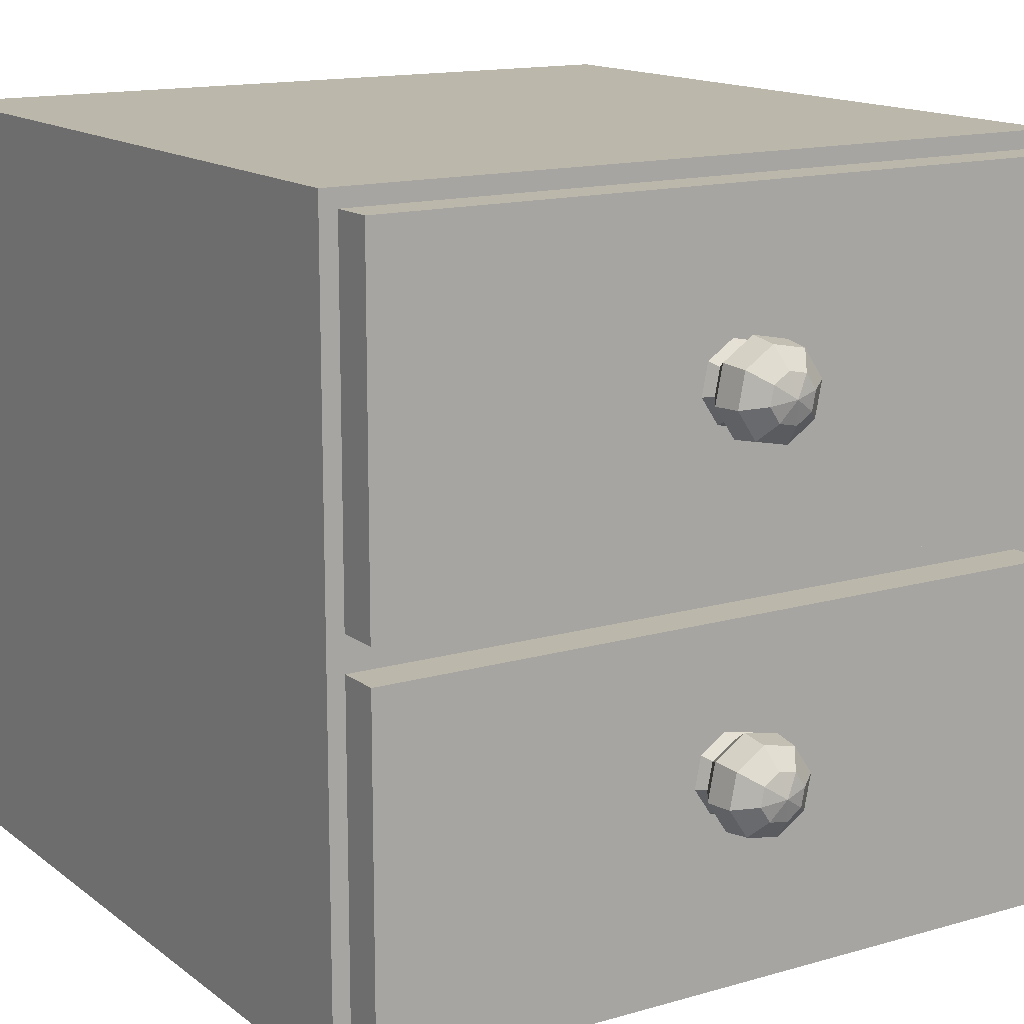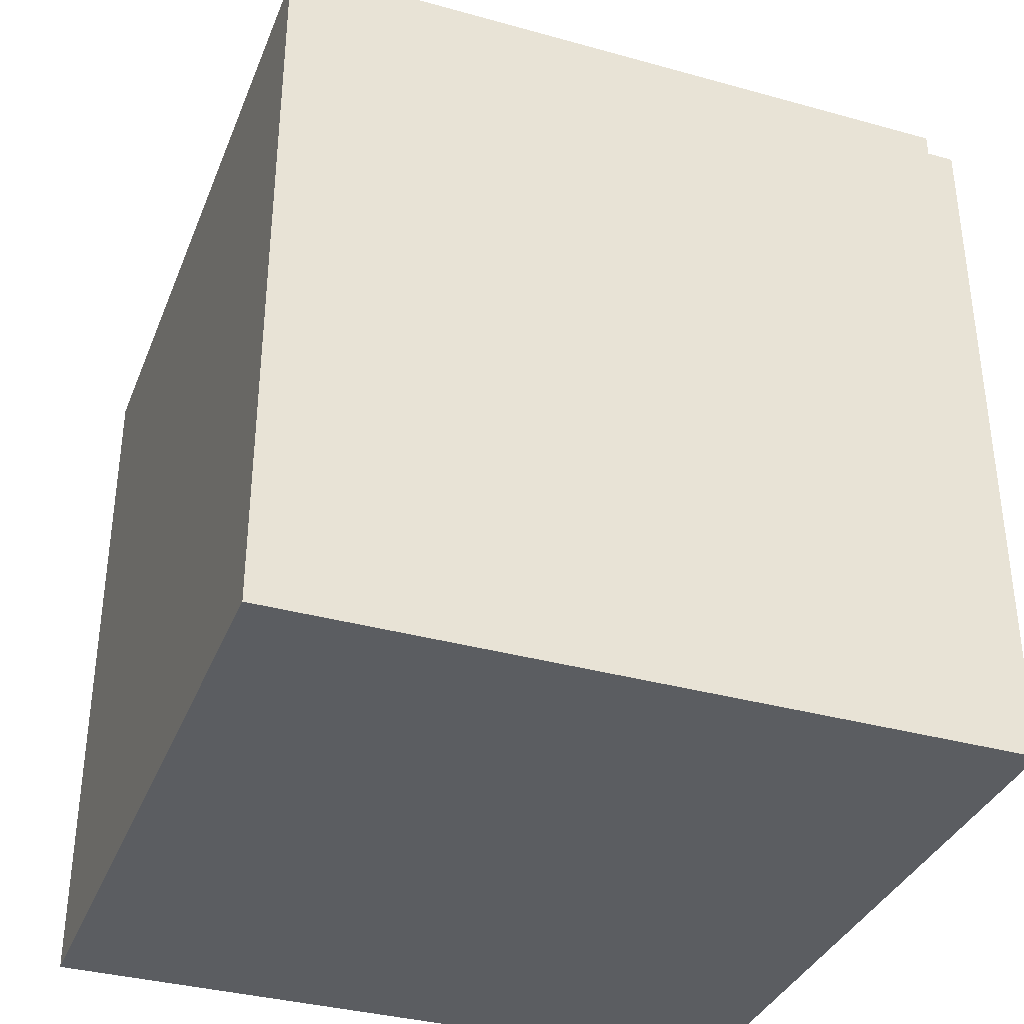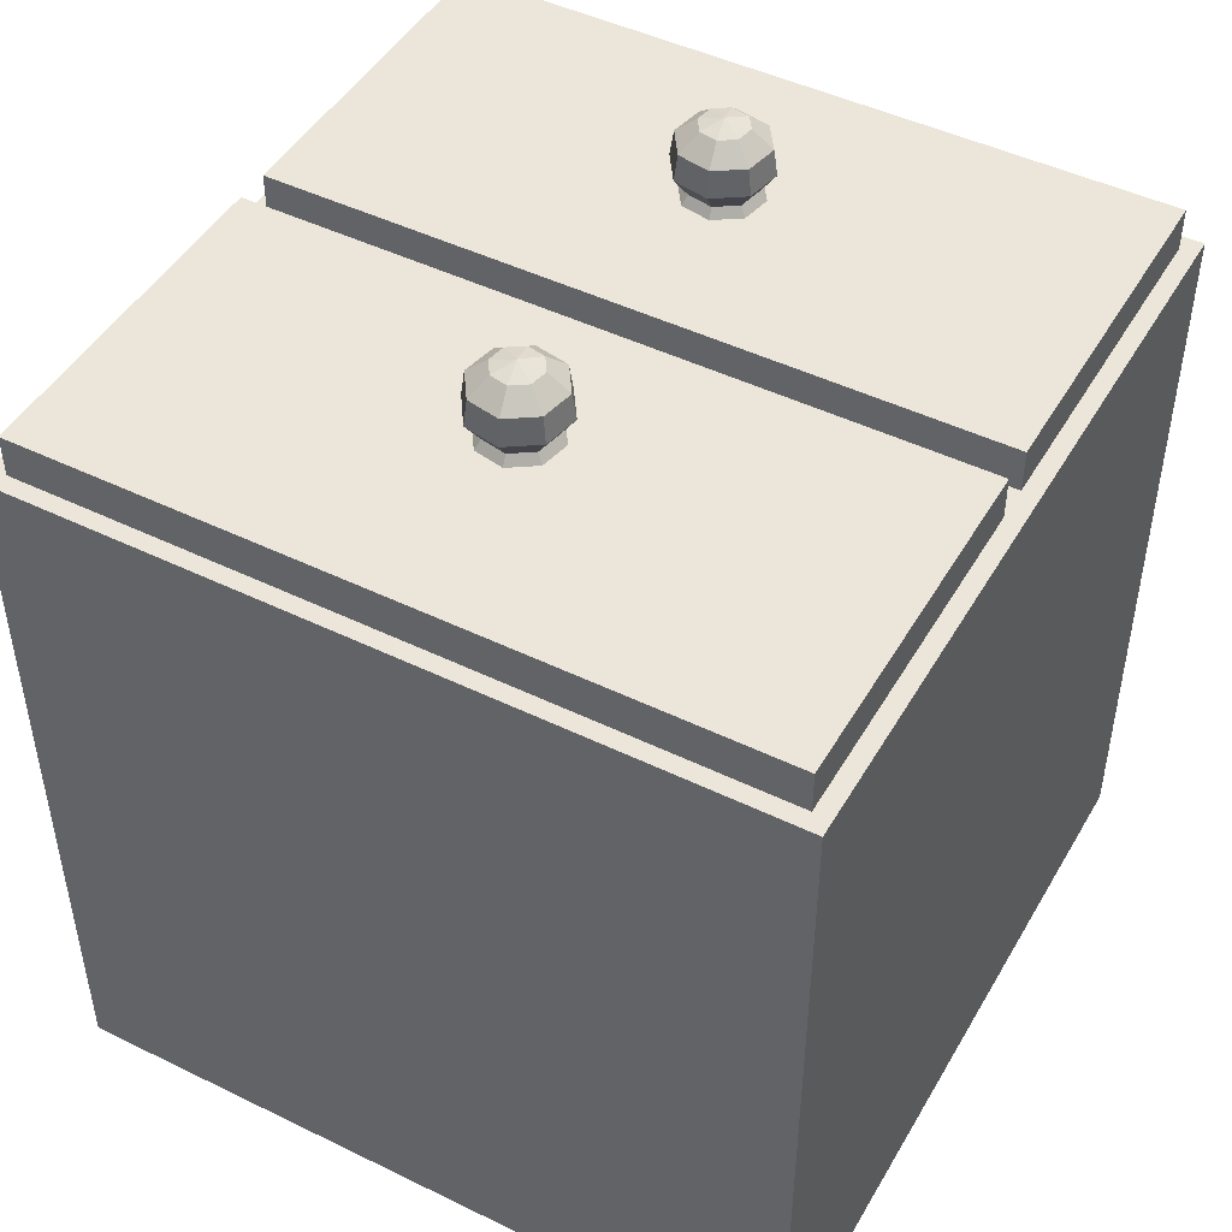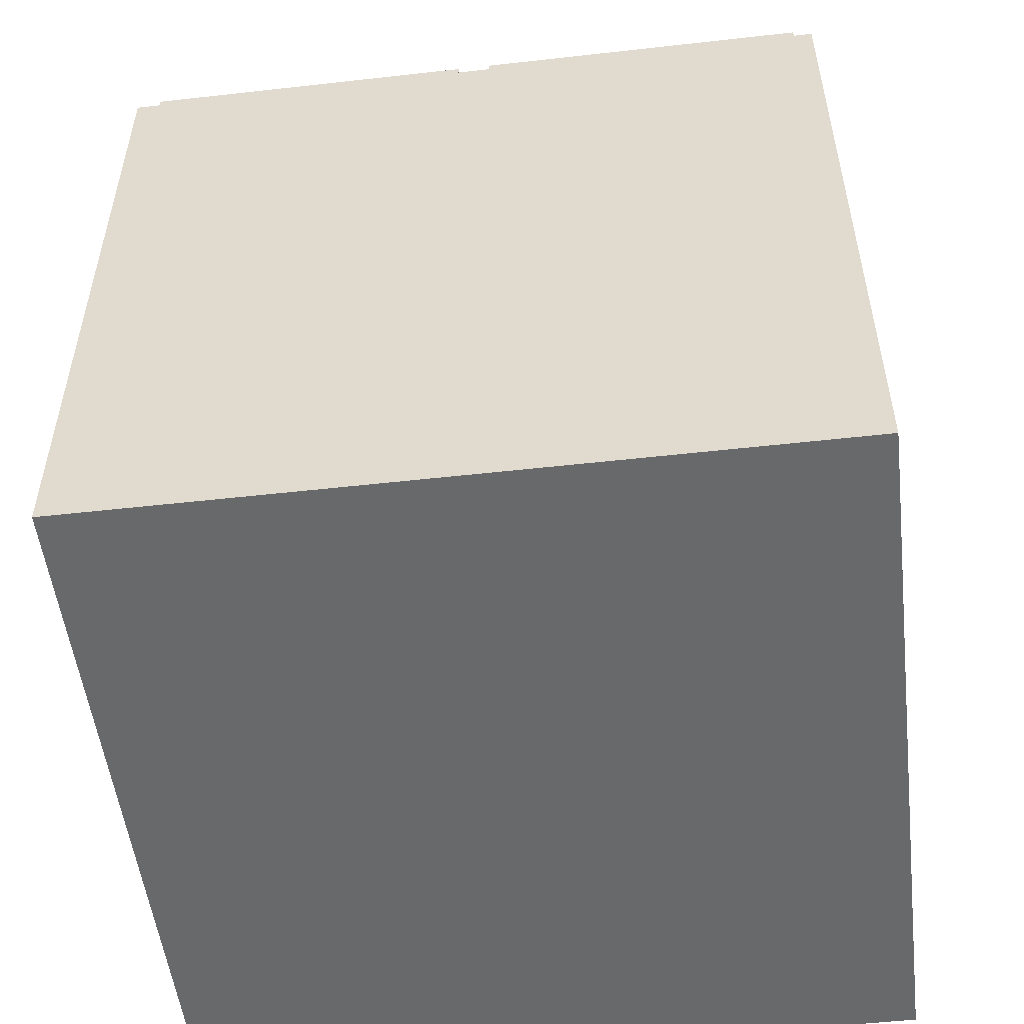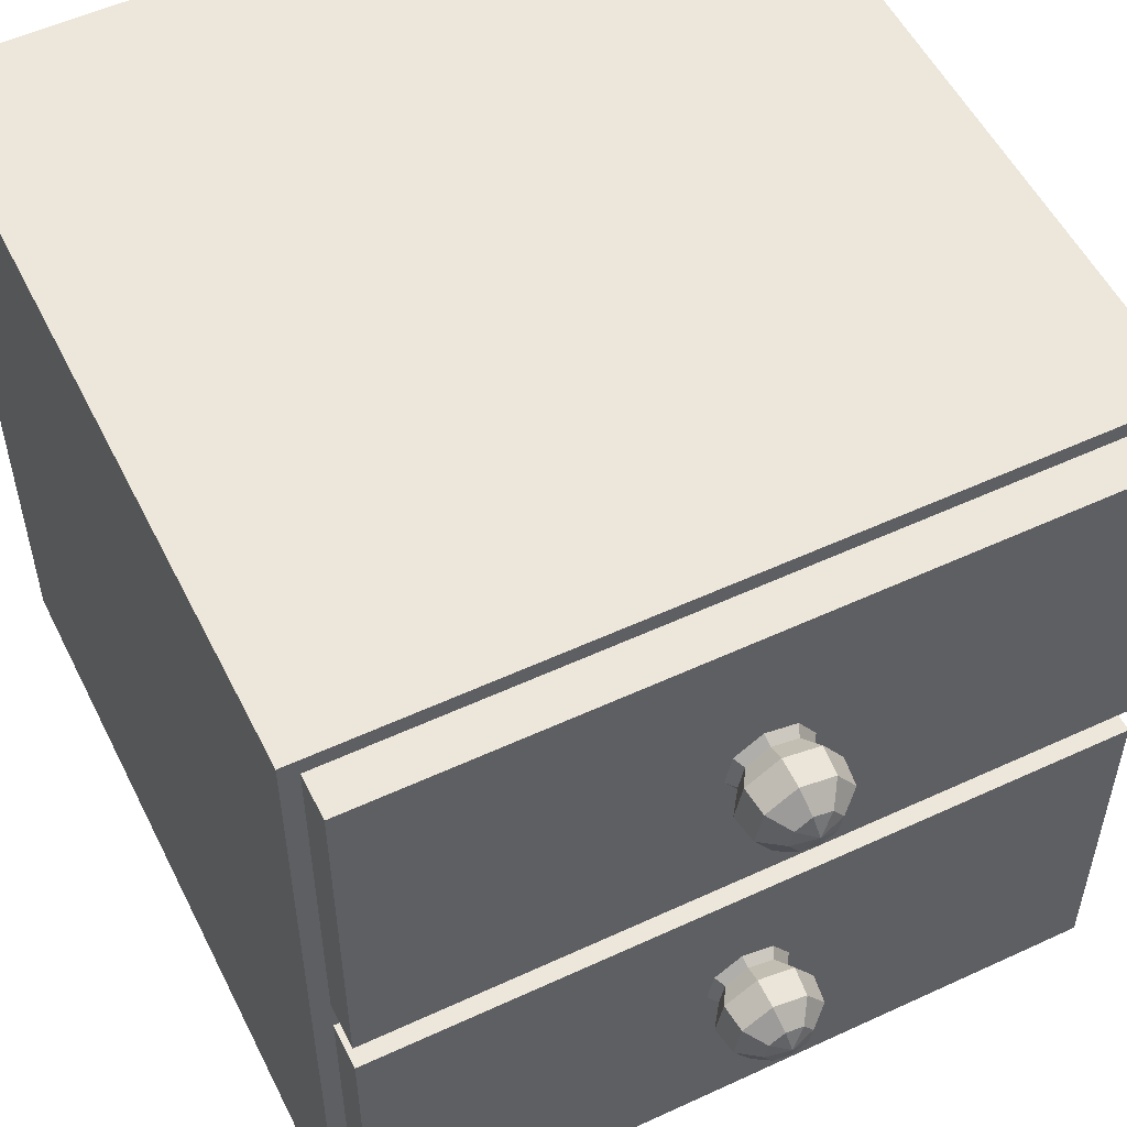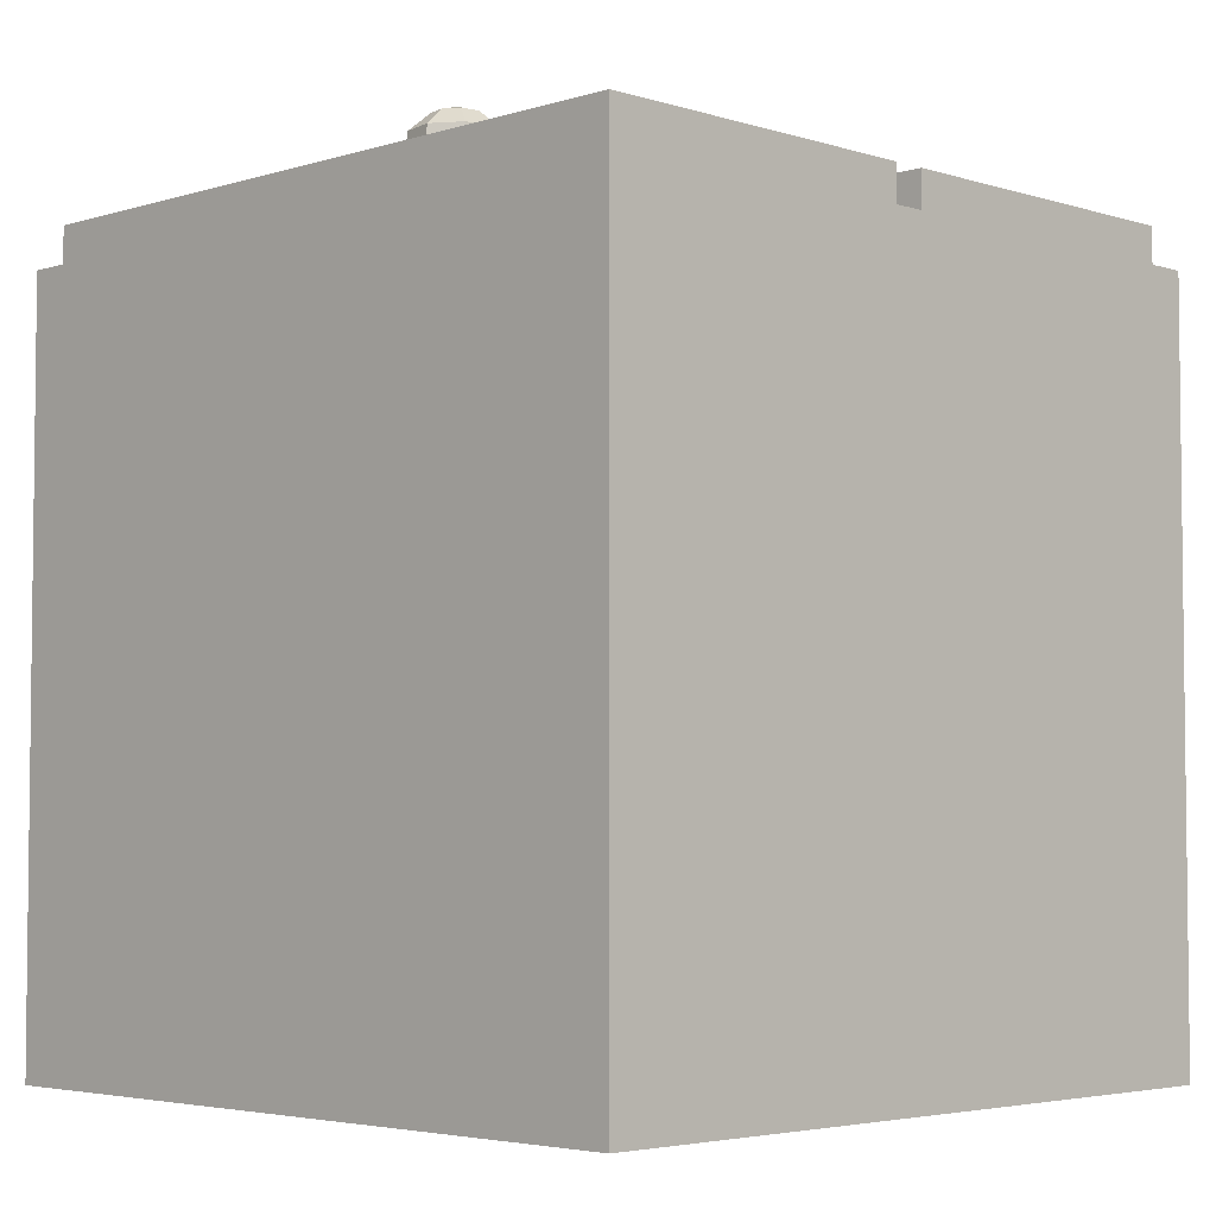
<metadata>
{"format":"obj","ext":"obj","renderer":"f3d","projection":"perspective","resolution":1024,"background":"white","views":[{"elev":14.4,"azim":-32.4,"up":"+Y"},{"elev":-35.6,"azim":159.9,"up":"+Z"},{"elev":46.9,"azim":28.9,"up":"+Z"},{"elev":-52.6,"azim":96.9,"up":"+Z"},{"elev":54.0,"azim":-26.2,"up":"+Y"},{"elev":-4.1,"azim":-135.1,"up":"+Z"}]}
</metadata>
<code>
o Comodino_Cube.004
v 0.8905 -0.3355 -3.924
v 0.8905 0.8994 -3.924
v 0.8905 -0.3355 -5.159
v 0.8905 0.8994 -5.159
v 2.125 -0.3355 -3.924
v 2.125 0.8994 -3.924
v 2.125 -0.3355 -5.159
v 2.125 0.8994 -5.159
v 0.8905 0.2819 -3.924
v 0.8905 0.2819 -5.159
v 2.125 0.2819 -5.159
v 2.125 0.2819 -3.924
v 2.097 0.31 -3.924
v 2.097 0.8713 -3.924
v 0.9186 0.8713 -3.924
v 0.9186 0.31 -3.924
v 2.097 -0.3075 -3.924
v 2.097 0.2539 -3.924
v 0.9186 0.2539 -3.924
v 0.9186 -0.3075 -3.924
v 2.097 0.8713 -3.855
v 2.097 0.31 -3.855
v 0.9186 0.31 -3.855
v 0.9186 0.8713 -3.855
v 2.097 0.2539 -3.855
v 2.097 -0.3075 -3.855
v 0.9186 -0.3075 -3.855
v 0.9186 0.2539 -3.855
v 1.53 0.05613 -3.735
v 1.548 0.08388 -3.763
v 1.552 0.08898 -3.807
v 1.539 0.06914 -3.839
v 1.552 0.0889 -3.872
v 1.547 0.03108 -3.735
v 1.579 0.03759 -3.763
v 1.585 0.03879 -3.807
v 1.562 0.03413 -3.839
v 1.585 0.03877 -3.872
v 1.541 0.001533 -3.735
v 1.568 -0.01701 -3.763
v 1.574 -0.02041 -3.807
v 1.554 -0.007157 -3.839
v 1.573 -0.02036 -3.872
v 1.516 -0.0152 -3.735
v 1.522 -0.04793 -3.763
v 1.523 -0.05395 -3.807
v 1.519 -0.03055 -3.839
v 1.523 -0.05386 -3.872
v 1.486 -0.009327 -3.735
v 1.468 -0.03707 -3.763
v 1.464 -0.04217 -3.807
v 1.477 -0.02233 -3.839
v 1.464 -0.0421 -3.872
v 1.508 0.0234 -3.724
v 1.469 0.01572 -3.735
v 1.437 0.009212 -3.763
v 1.431 0.008015 -3.807
v 1.454 0.01267 -3.839
v 1.431 0.008033 -3.872
v 1.475 0.04527 -3.735
v 1.447 0.06381 -3.763
v 1.442 0.06722 -3.807
v 1.462 0.05396 -3.839
v 1.442 0.06717 -3.872
v 1.5 0.06201 -3.735
v 1.494 0.09474 -3.763
v 1.493 0.1008 -3.807
v 1.497 0.07735 -3.839
v 1.493 0.1007 -3.872
v 1.53 0.6255 -3.735
v 1.548 0.6532 -3.763
v 1.552 0.6584 -3.807
v 1.539 0.6385 -3.839
v 1.552 0.6583 -3.872
v 1.547 0.6005 -3.735
v 1.579 0.607 -3.763
v 1.585 0.6082 -3.807
v 1.562 0.6035 -3.839
v 1.585 0.6081 -3.872
v 1.541 0.5709 -3.735
v 1.568 0.5524 -3.763
v 1.574 0.549 -3.807
v 1.554 0.5622 -3.839
v 1.573 0.549 -3.872
v 1.516 0.5542 -3.735
v 1.522 0.5214 -3.763
v 1.523 0.5154 -3.807
v 1.519 0.5388 -3.839
v 1.523 0.5155 -3.872
v 1.486 0.56 -3.735
v 1.468 0.5323 -3.763
v 1.464 0.5272 -3.807
v 1.477 0.547 -3.839
v 1.464 0.5273 -3.872
v 1.508 0.5928 -3.724
v 1.469 0.5851 -3.735
v 1.437 0.5786 -3.763
v 1.431 0.5774 -3.807
v 1.454 0.582 -3.839
v 1.431 0.5774 -3.872
v 1.475 0.6146 -3.735
v 1.447 0.6332 -3.763
v 1.442 0.6366 -3.807
v 1.462 0.6233 -3.839
v 1.442 0.6365 -3.872
v 1.5 0.6314 -3.735
v 1.494 0.6641 -3.763
v 1.493 0.6701 -3.807
v 1.497 0.6467 -3.839
v 1.493 0.67 -3.872
f 9 2 4 10
f 10 4 8 11
f 11 8 6 12
f 14 15 24 21
f 3 7 5 1
f 8 4 2 6
f 17 18 25 26
f 7 11 12 5
f 3 10 11 7
f 1 9 10 3
f 12 6 14 13
f 6 2 15 14
f 2 9 16 15
f 9 12 13 16
f 5 12 18 17
f 12 9 19 18
f 9 1 20 19
f 1 5 17 20
f 22 21 24 23
f 26 25 28 27
f 19 20 27 28
f 13 14 21 22
f 20 17 26 27
f 15 16 23 24
f 16 13 22 23
f 18 19 28 25
f 69 68 32 33
f 54 34 29
f 67 31 32 68
f 29 34 35 30
f 30 35 36 31
f 31 36 37 32
f 34 39 40 35
f 32 37 38 33
f 54 39 34
f 35 40 41 36
f 39 44 45 40
f 36 41 42 37
f 37 42 43 38
f 54 44 39
f 40 45 46 41
f 54 49 44
f 42 47 48 43
f 44 49 50 45
f 41 46 47 42
f 45 50 51 46
f 47 52 53 48
f 54 55 49
f 46 51 52 47
f 49 55 56 50
f 54 60 55
f 50 56 57 51
f 51 57 58 52
f 55 60 61 56
f 52 58 59 53
f 56 61 62 57
f 54 65 60
f 57 62 63 58
f 60 65 66 61
f 58 63 64 59
f 61 66 67 62
f 62 67 68 63
f 54 29 65
f 63 68 69 64
f 65 29 30 66
f 66 30 31 67
f 110 109 73 74
f 95 75 70
f 108 72 73 109
f 70 75 76 71
f 71 76 77 72
f 72 77 78 73
f 75 80 81 76
f 73 78 79 74
f 95 80 75
f 76 81 82 77
f 80 85 86 81
f 77 82 83 78
f 78 83 84 79
f 95 85 80
f 81 86 87 82
f 95 90 85
f 83 88 89 84
f 85 90 91 86
f 82 87 88 83
f 86 91 92 87
f 88 93 94 89
f 95 96 90
f 87 92 93 88
f 90 96 97 91
f 95 101 96
f 91 97 98 92
f 92 98 99 93
f 96 101 102 97
f 93 99 100 94
f 97 102 103 98
f 95 106 101
f 98 103 104 99
f 101 106 107 102
f 99 104 105 100
f 102 107 108 103
f 103 108 109 104
f 95 70 106
f 104 109 110 105
f 106 70 71 107
f 107 71 72 108

</code>
